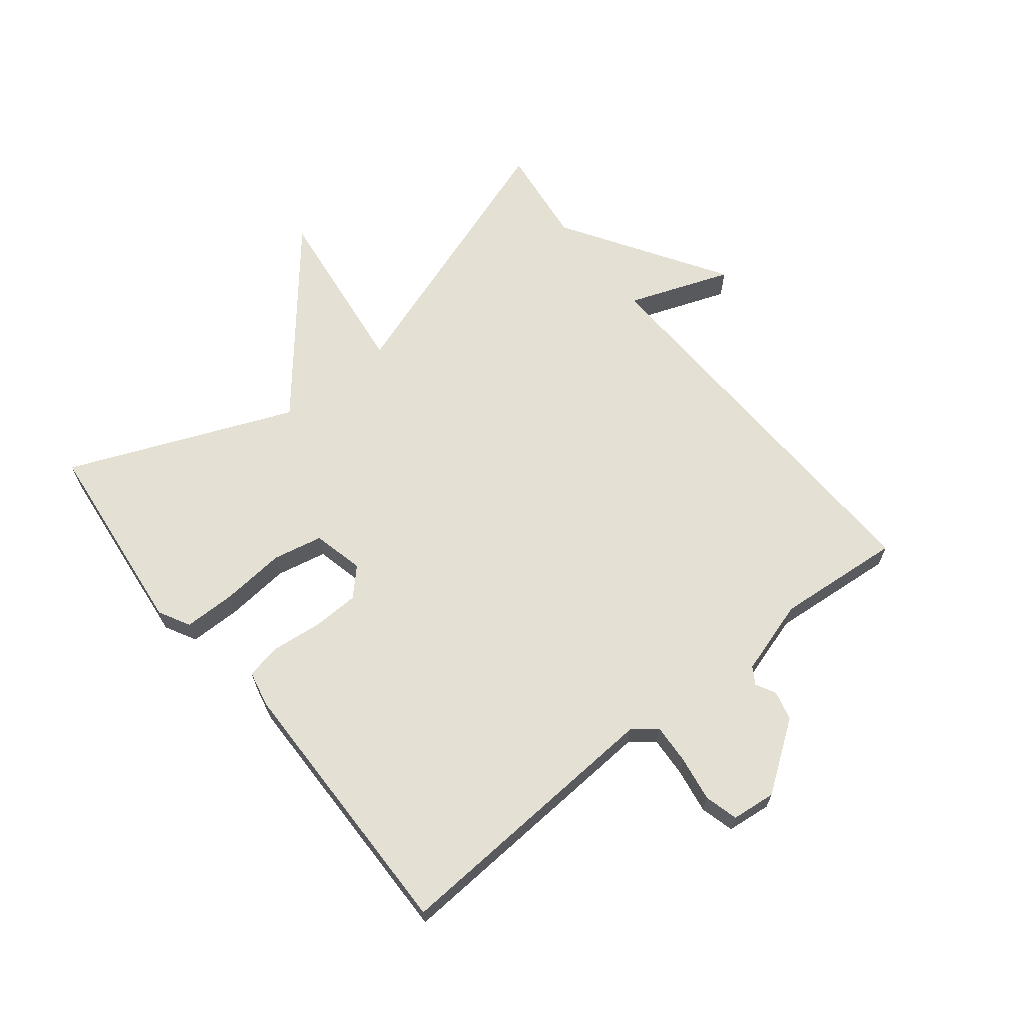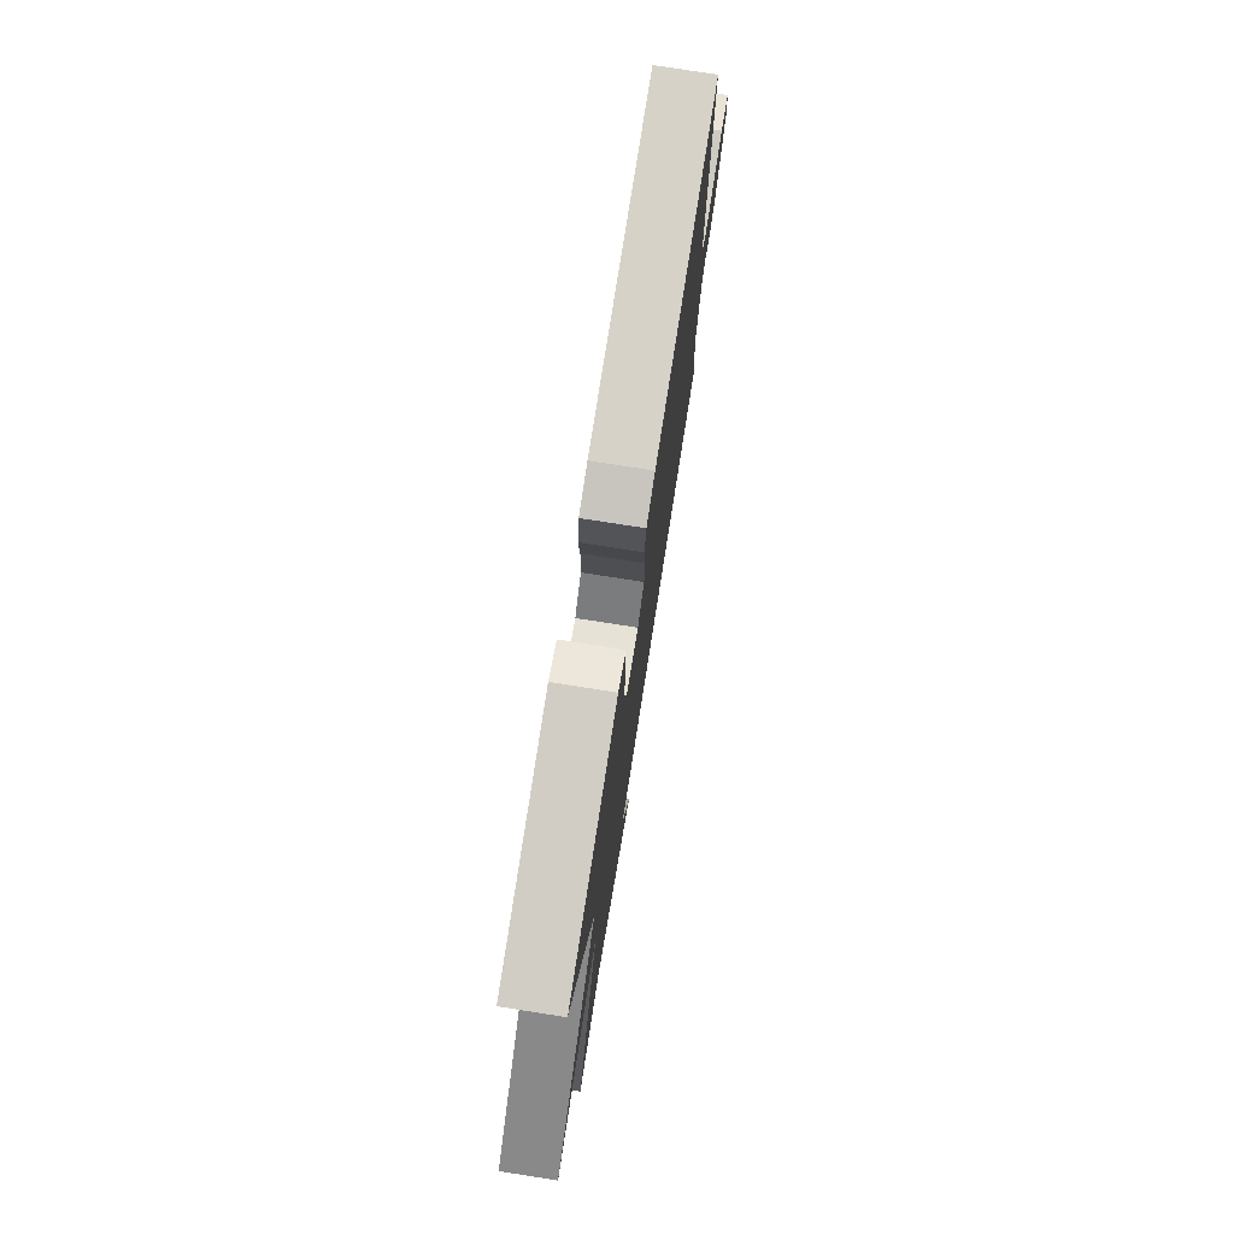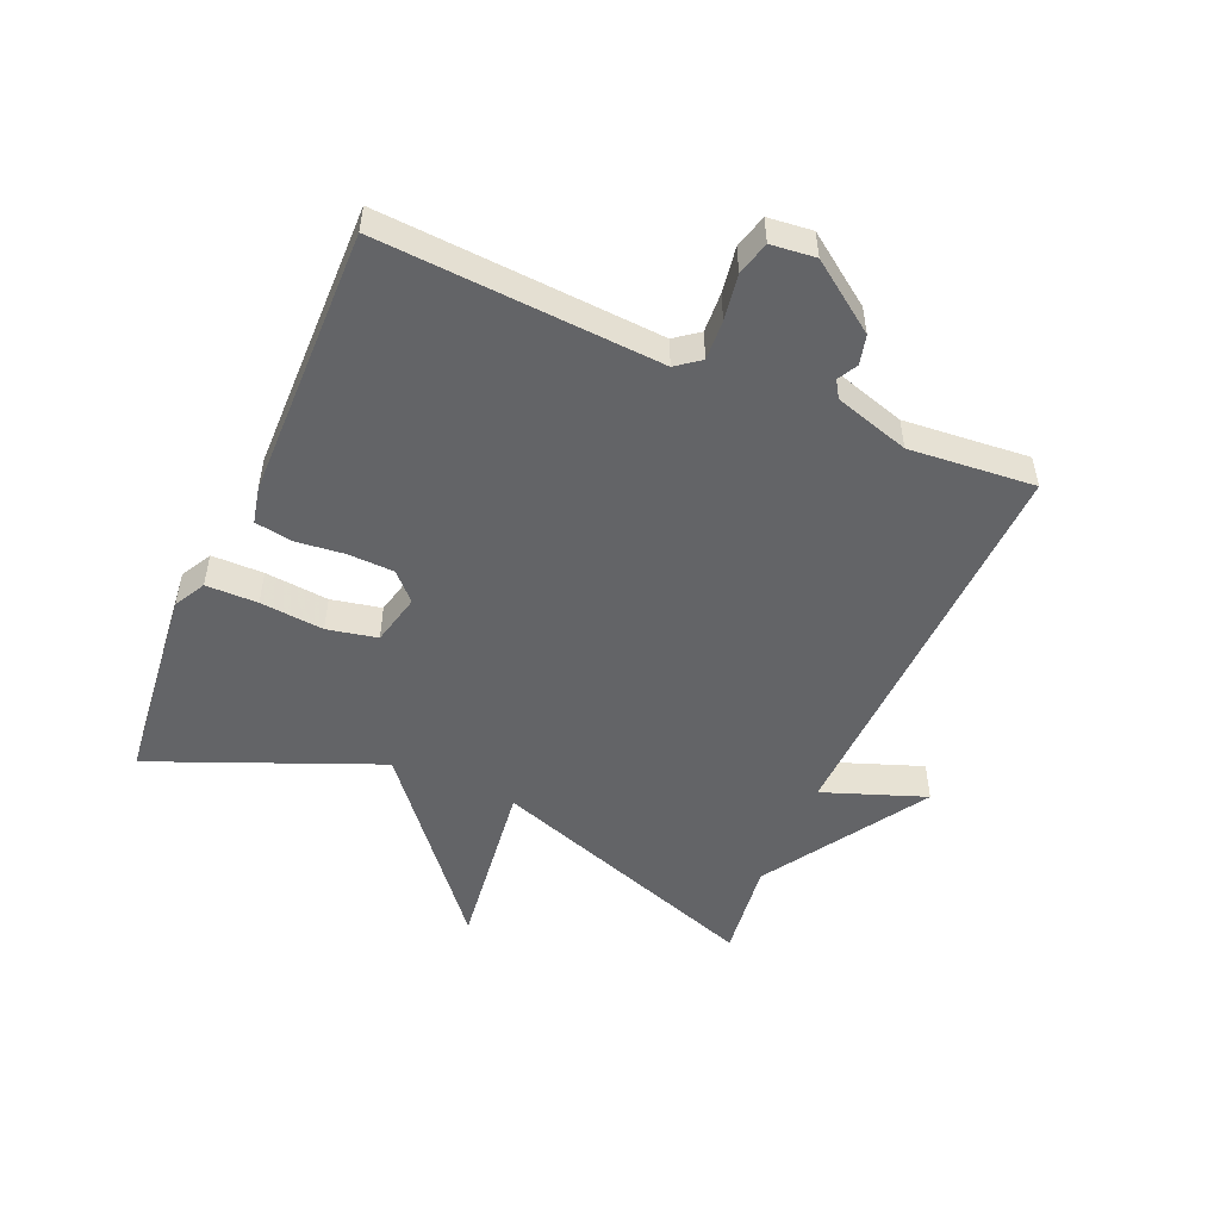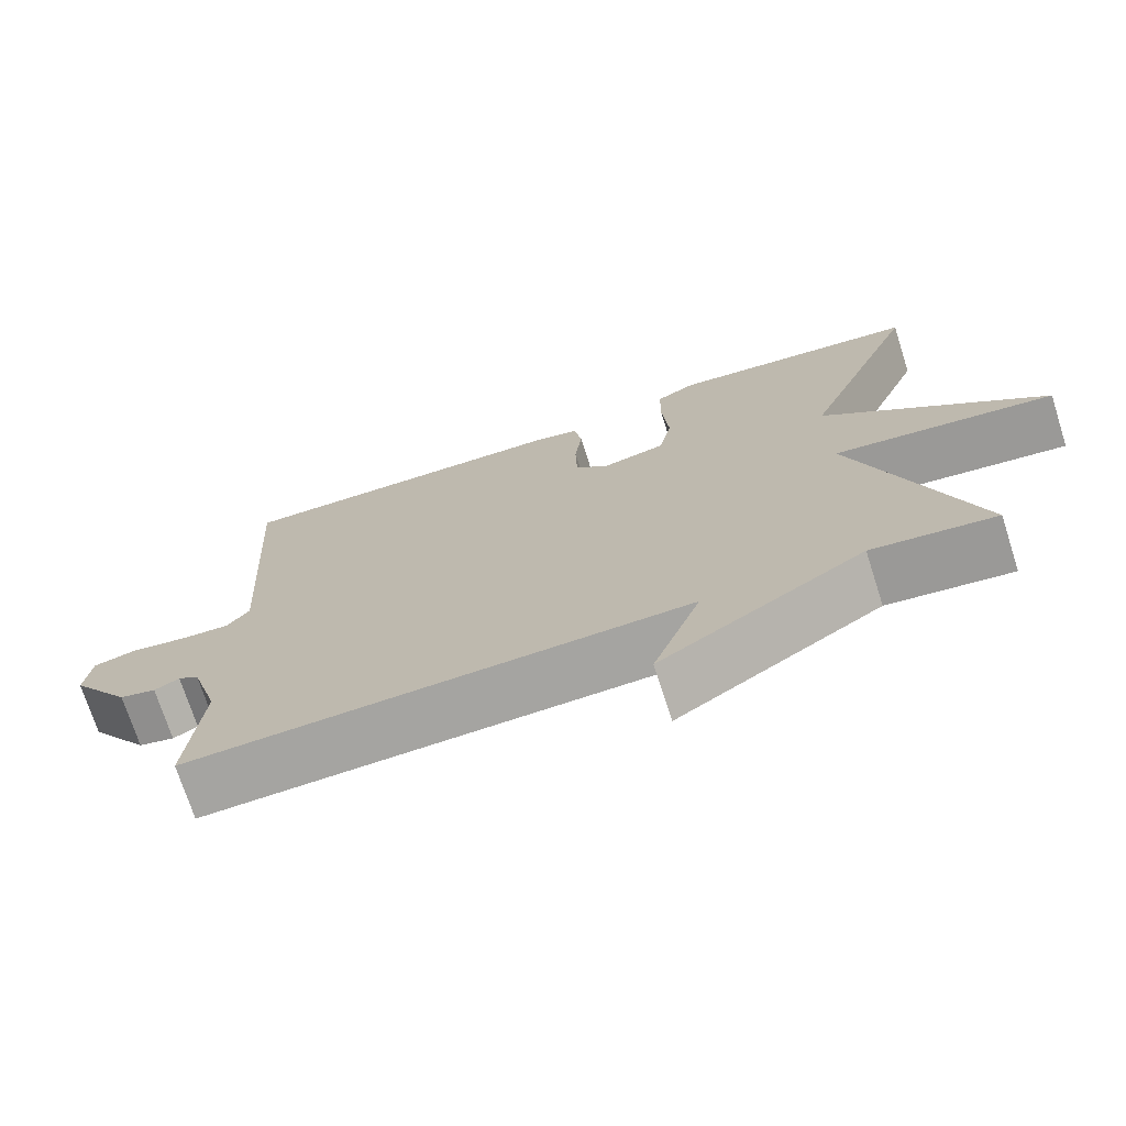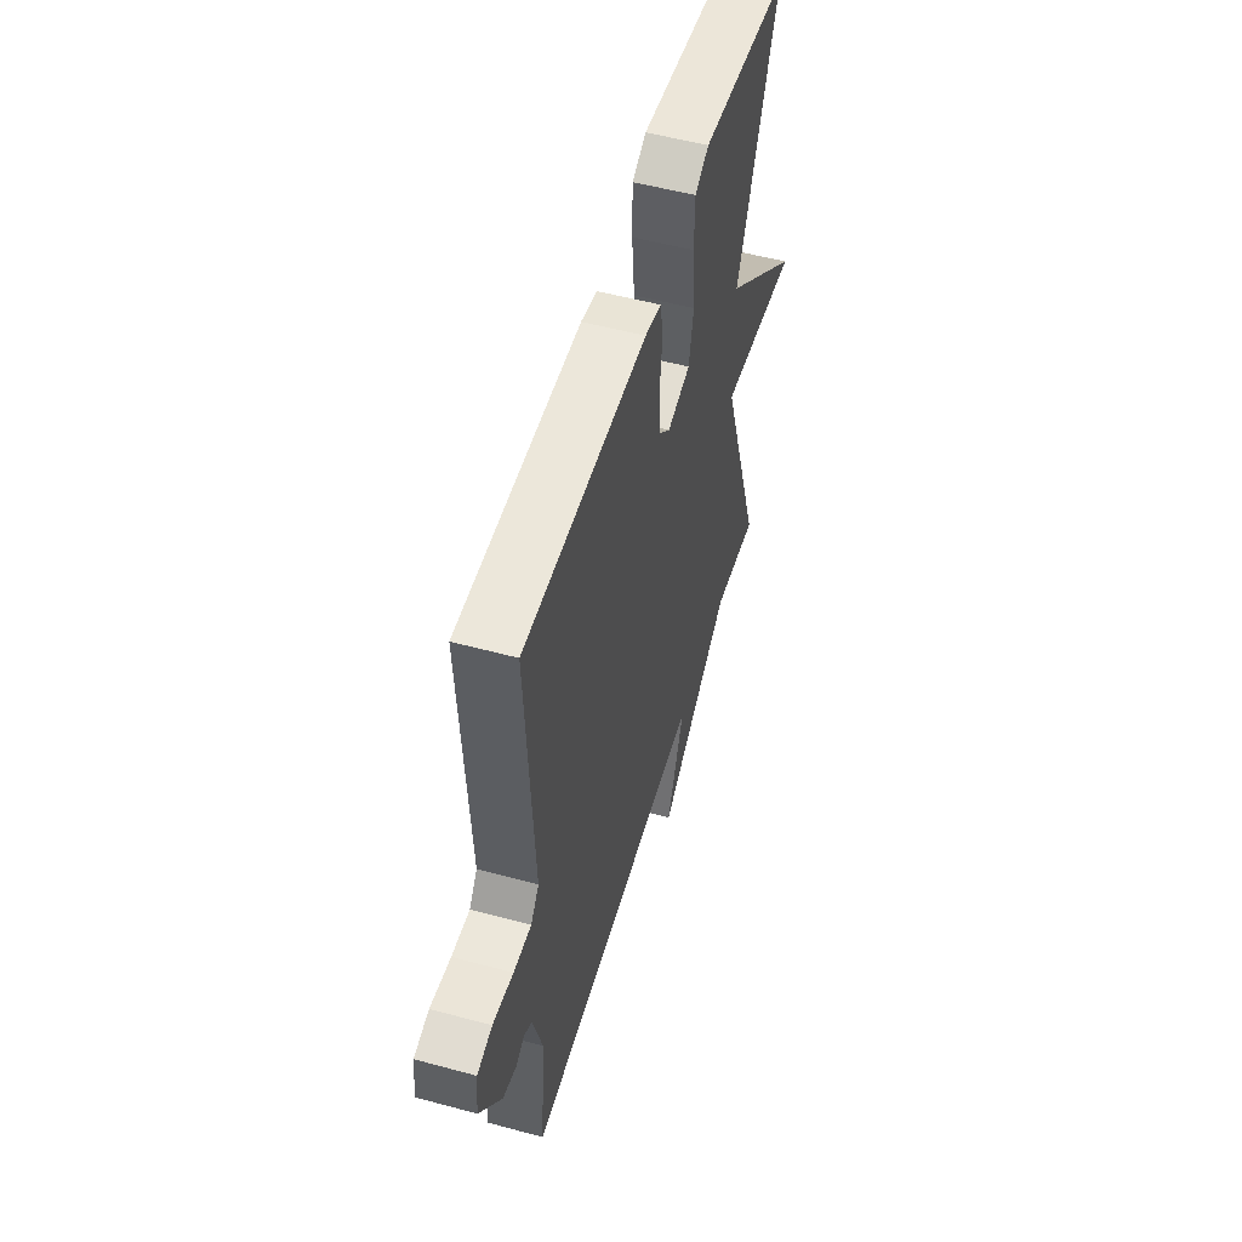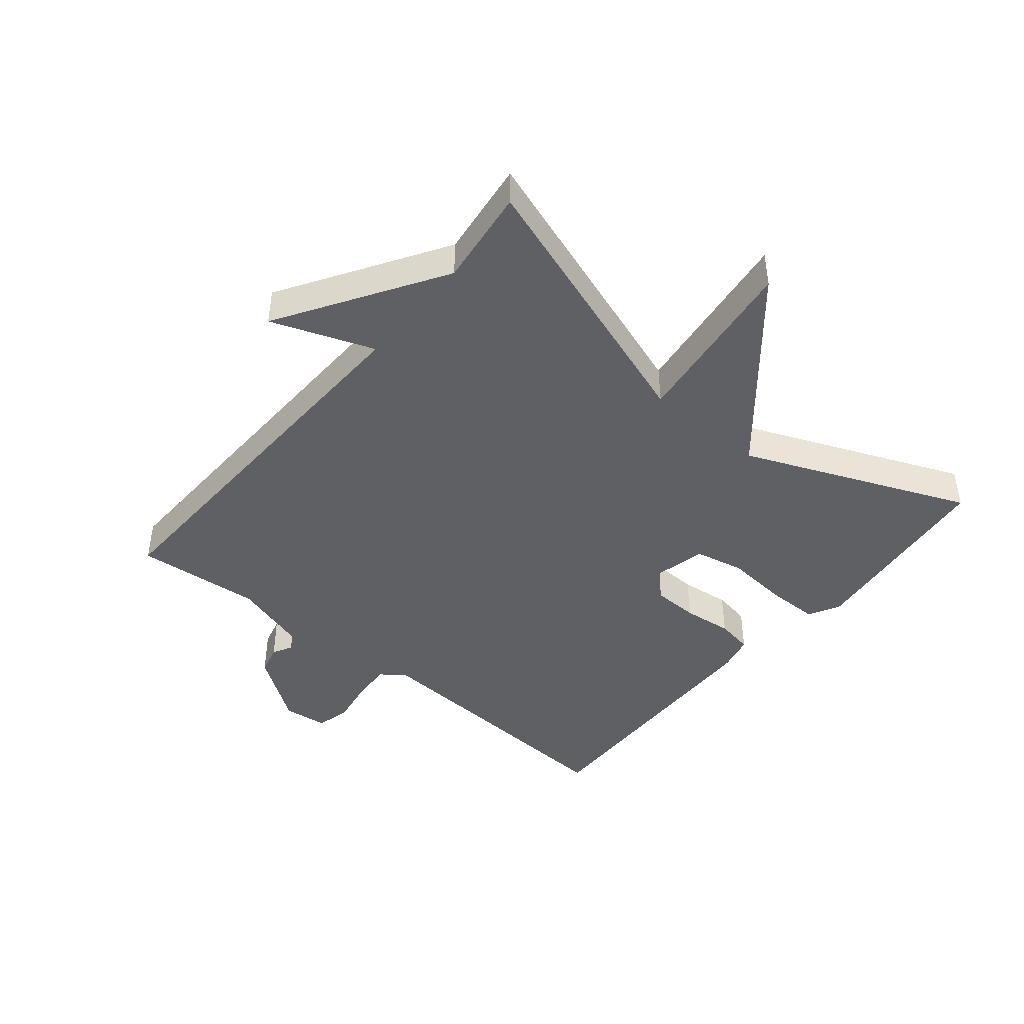
<metadata>
{"format":"obj","ext":"obj","renderer":"f3d","projection":"perspective","resolution":1024,"background":"white","views":[{"elev":65.7,"azim":51.2,"up":"+Y"},{"elev":76.5,"azim":-81.1,"up":"+Z"},{"elev":-51.2,"azim":66.4,"up":"+Y"},{"elev":-72.6,"azim":-162.2,"up":"+Z"},{"elev":53.3,"azim":106.2,"up":"+Z"},{"elev":-44.0,"azim":-129.6,"up":"+Y"}]}
</metadata>
<code>
v 0.5 0.07 -0.5
v -0.142 0.07 -0.48
v -0.081 0.07 -0.644
v -0.342 0.07 -0.48
v -0.5 0.07 -0.5
v -0.35 0.07 -0.059
v -0.633 0.07 -0.095
v -0.35 0.07 0.141
v -0.5 0.07 0.5
v -0.181 0.07 0.536
v -0.131 0.07 0.509
v -0.13 0.07 0.426
v -0.139 0.07 0.324
v -0.122 0.07 0.244
v -0.04 0.07 0.225
v 0.002 0.07 0.266
v 0.004 0.07 0.34
v -0.005 0.07 0.419
v 0.005 0.07 0.478
v 0.063 0.07 0.491
v 0.5 0.07 0.5
v 0.474 0.07 0.05
v 0.503 0.07 0.012
v 0.567 0.07 0.016
v 0.64 0.07 0.028
v 0.694 0.07 0.014
v 0.702 0.07 -0.057
v 0.624 0.07 -0.167
v 0.577 0.07 -0.179
v 0.545 0.07 -0.162
v 0.518 0.07 -0.179
v 0.482 0.07 -0.299
v 0.5 0 -0.5
v -0.142 0 -0.48
v -0.081 0 -0.644
v -0.342 0 -0.48
v -0.5 0 -0.5
v -0.35 0 -0.059
v -0.633 0 -0.095
v -0.35 0 0.141
v -0.5 0 0.5
v -0.181 0 0.536
v -0.131 0 0.509
v -0.13 0 0.426
v -0.139 0 0.324
v -0.122 0 0.244
v -0.04 0 0.225
v 0.002 0 0.266
v 0.004 0 0.34
v -0.005 0 0.419
v 0.005 0 0.478
v 0.063 0 0.491
v 0.5 0 0.5
v 0.474 0 0.05
v 0.503 0 0.012
v 0.567 0 0.016
v 0.64 0 0.028
v 0.694 0 0.014
v 0.702 0 -0.057
v 0.624 0 -0.167
v 0.577 0 -0.179
v 0.545 0 -0.162
v 0.518 0 -0.179
v 0.482 0 -0.299
f 28 29 30
f 27 28 30
f 26 27 30
f 25 26 30
f 24 25 30
f 23 24 30 31
f 22 23 31 32
f 20 21 22
f 19 20 22
f 18 19 22
f 17 18 22
f 16 17 22 32
f 11 12 13
f 10 11 13
f 9 10 13
f 8 9 13
f 8 13 14
f 8 14 15
f 7 8 15
f 6 7 15
f 4 5 6 15
f 2 3 4
f 32 1 2
f 16 32 2
f 15 16 2
f 2 4 15
f 62 61 60
f 62 60 59
f 62 59 58
f 62 58 57
f 62 57 56
f 63 62 56 55
f 64 63 55 54
f 54 53 52
f 54 52 51
f 54 51 50
f 54 50 49
f 64 54 49 48
f 45 44 43
f 45 43 42
f 45 42 41
f 45 41 40
f 46 45 40
f 47 46 40
f 47 40 39
f 47 39 38
f 47 38 37 36
f 36 35 34
f 34 33 64
f 34 64 48
f 34 48 47
f 47 36 34
f 1 33 34 2
f 2 34 35 3
f 3 35 36 4
f 4 36 37 5
f 5 37 38 6
f 6 38 39 7
f 7 39 40 8
f 8 40 41 9
f 9 41 42 10
f 10 42 43 11
f 11 43 44 12
f 12 44 45 13
f 13 45 46 14
f 14 46 47 15
f 15 47 48 16
f 16 48 49 17
f 17 49 50 18
f 18 50 51 19
f 19 51 52 20
f 20 52 53 21
f 21 53 54 22
f 22 54 55 23
f 23 55 56 24
f 24 56 57 25
f 25 57 58 26
f 26 58 59 27
f 27 59 60 28
f 28 60 61 29
f 29 61 62 30
f 30 62 63 31
f 31 63 64 32
f 32 64 33 1

</code>
